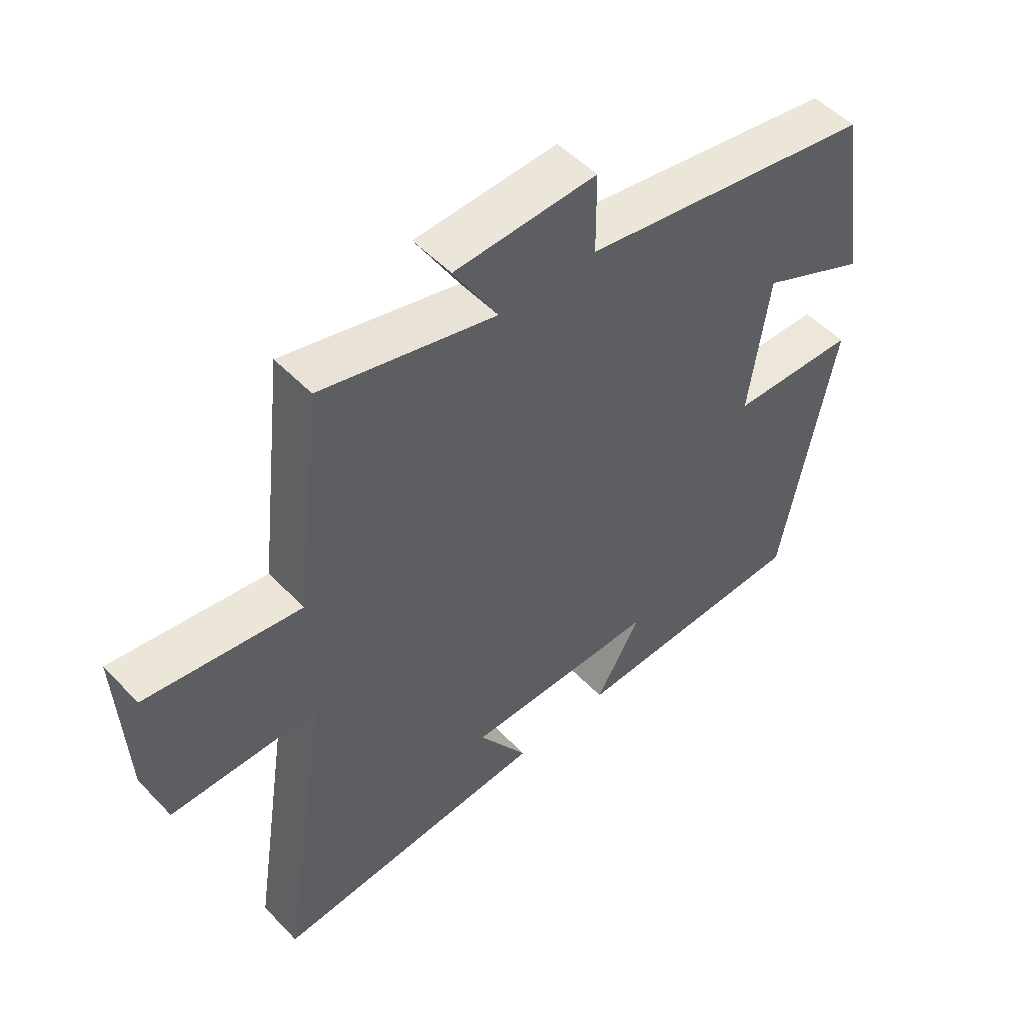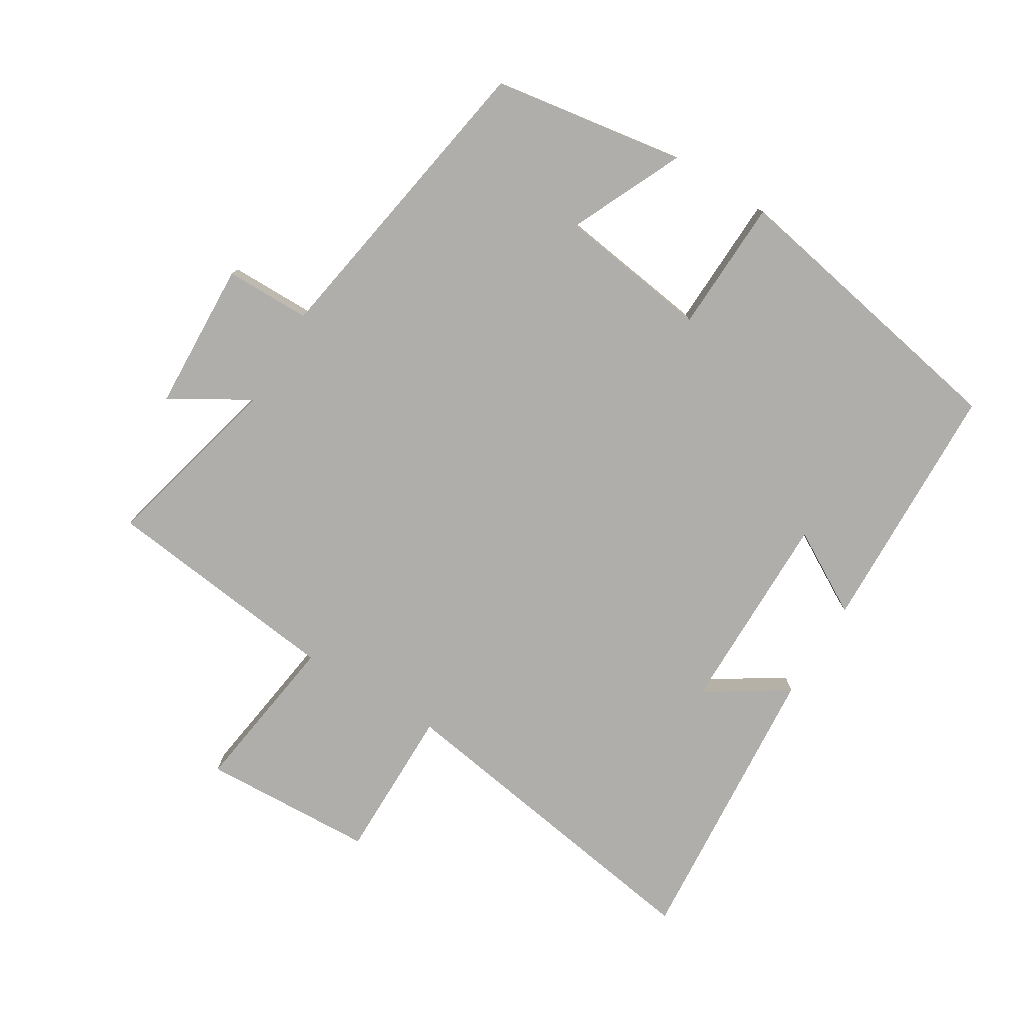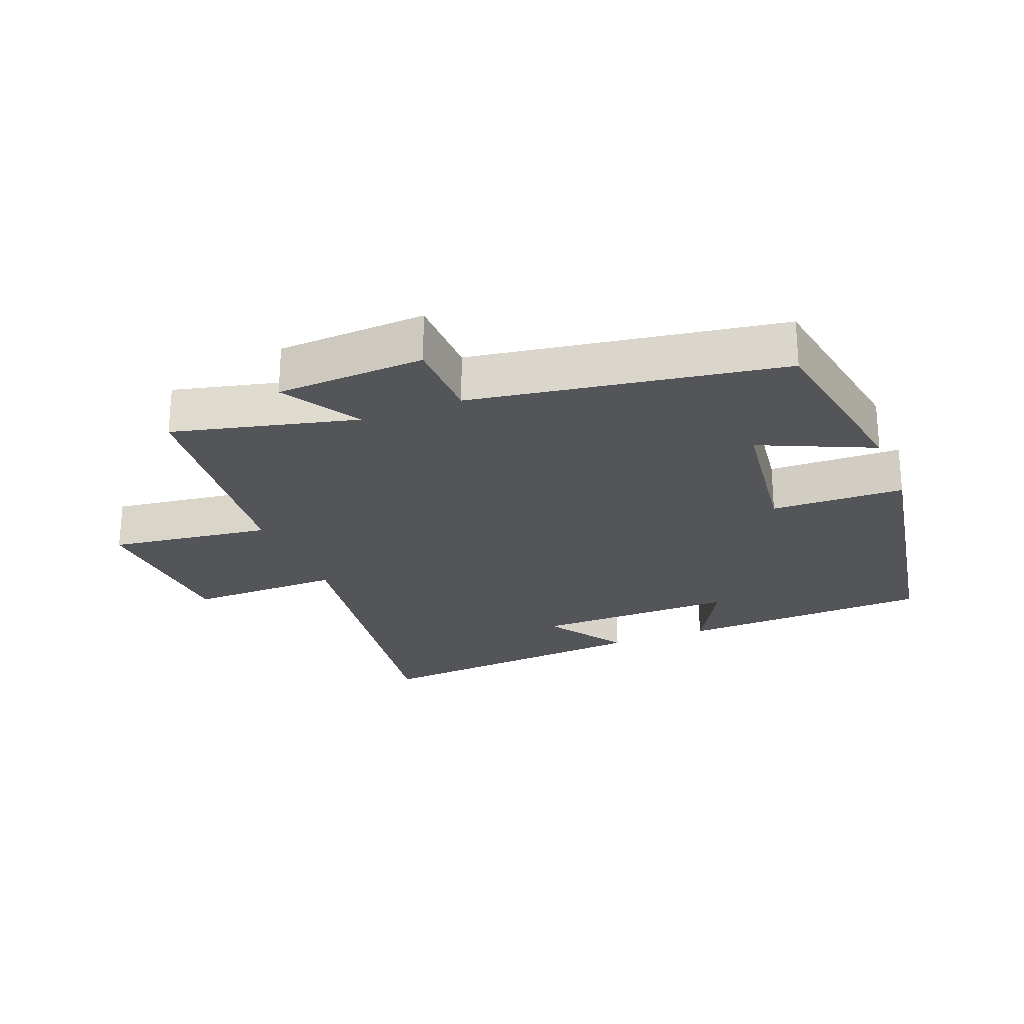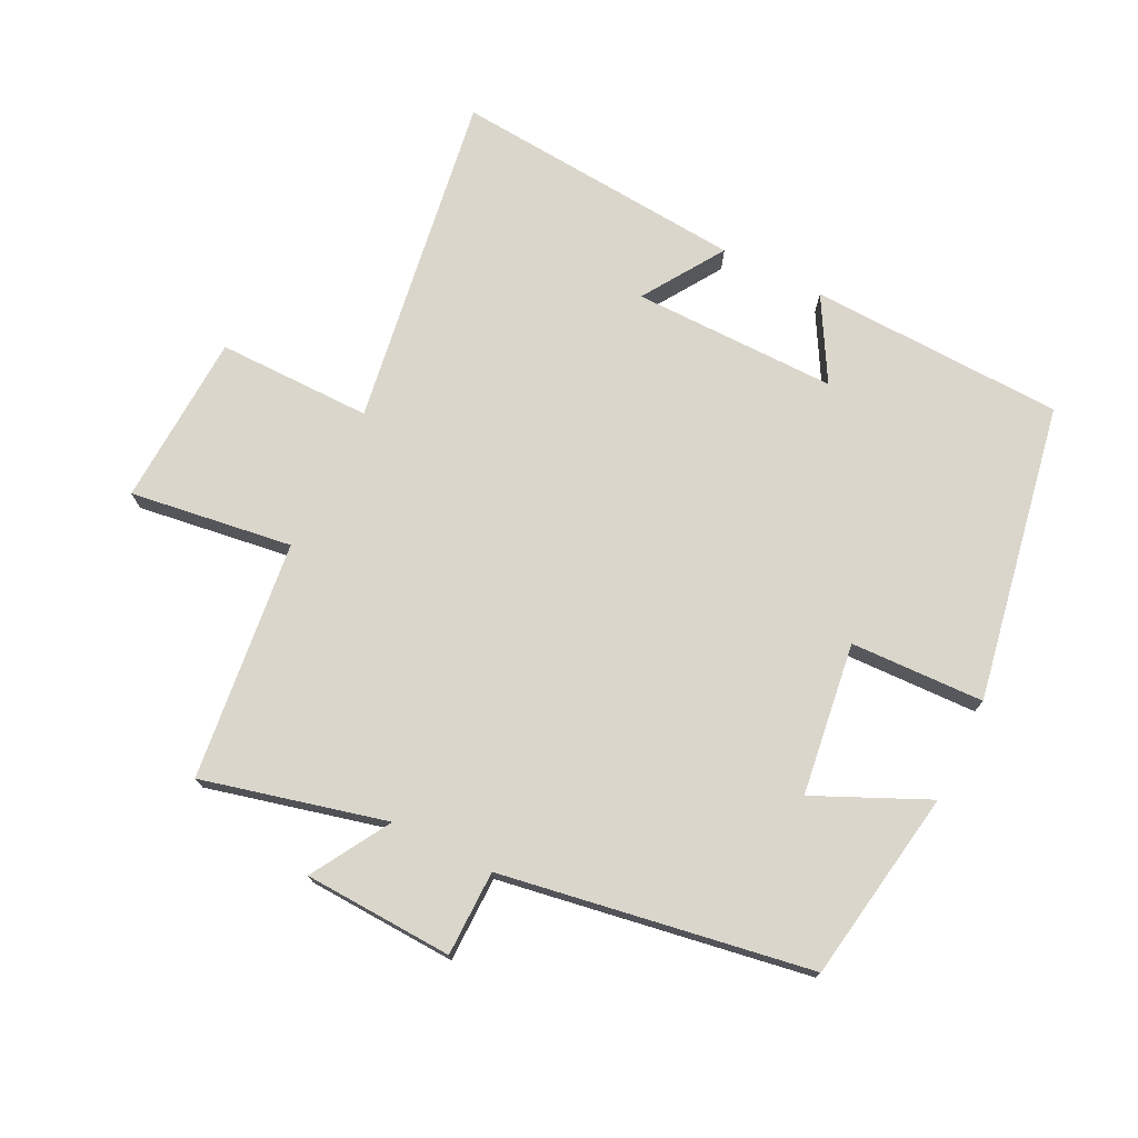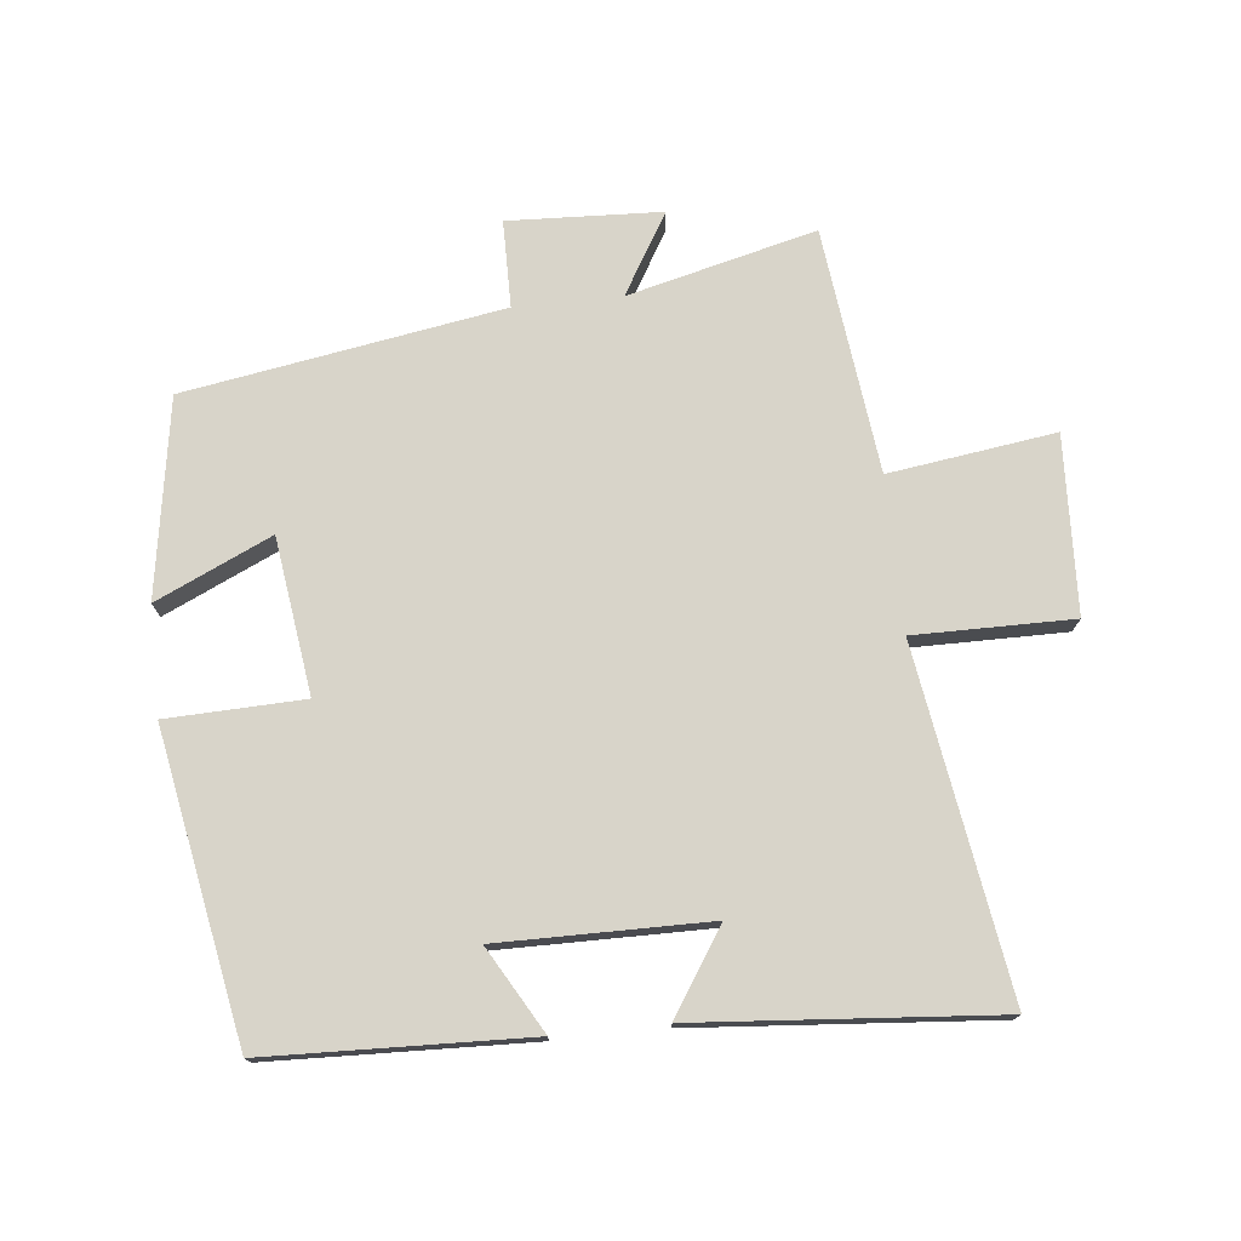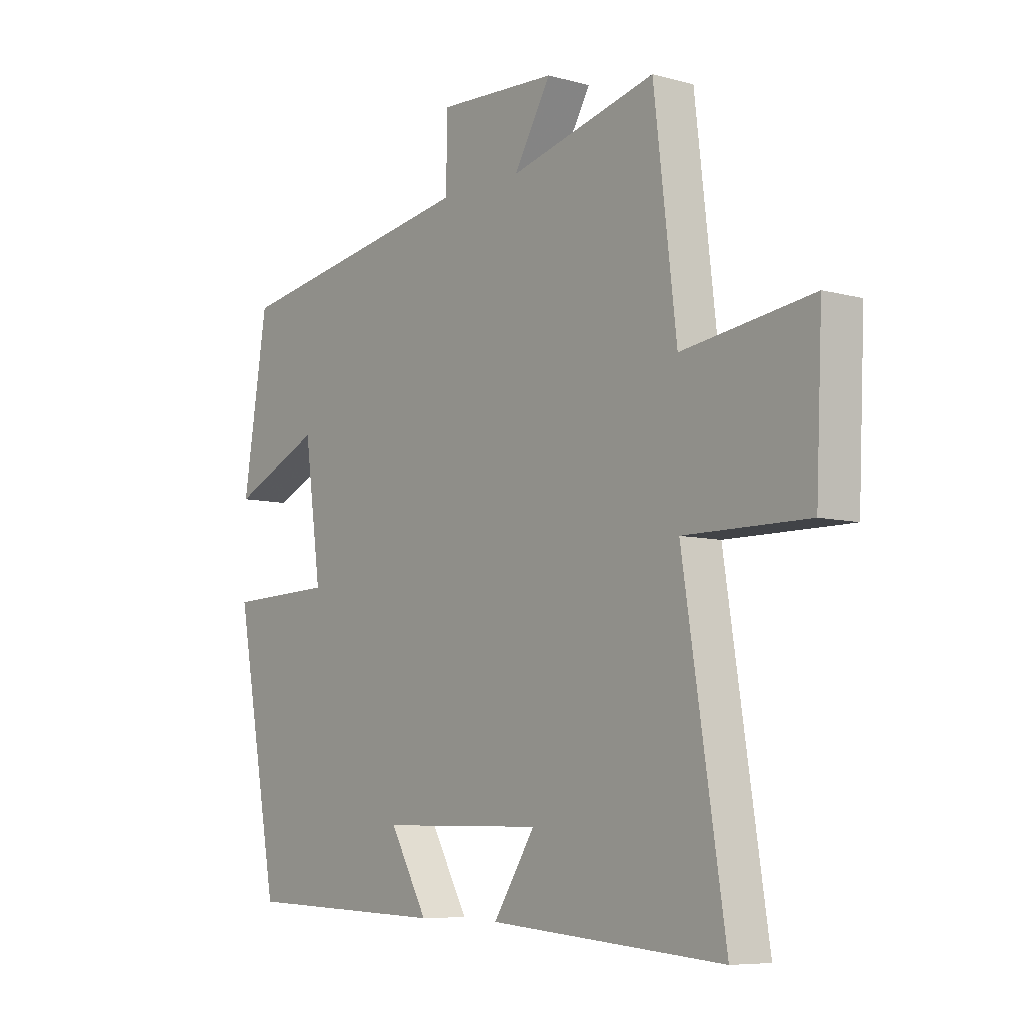
<metadata>
{"format":"obj","ext":"obj","renderer":"f3d","projection":"perspective","resolution":1024,"background":"white","views":[{"elev":51.3,"azim":-41.9,"up":"+Z"},{"elev":-77.7,"azim":58.5,"up":"+Y"},{"elev":-24.5,"azim":22.0,"up":"+Y"},{"elev":74.1,"azim":26.5,"up":"+Y"},{"elev":75.1,"azim":174.0,"up":"+Y"},{"elev":-7.3,"azim":-128.1,"up":"+Z"}]}
</metadata>
<code>
v 0.416 0.07 -0.487
v 0.027 0.07 -0.5
v 0.099 0.07 -0.374
v -0.213 0.07 -0.376
v -0.133 0.07 -0.5
v -0.58 0.07 -0.536
v -0.5 0.07 -0.023
v -0.736 0.07 -0.024
v -0.748 0.07 0.24
v -0.5 0.07 0.205
v -0.457 0.07 0.57
v -0.177 0.07 0.5
v -0.248 0.07 0.62
v -0.02 0.07 0.63
v -0.019 0.07 0.5
v 0.453 0.07 0.421
v 0.5 0.07 0.127
v 0.328 0.07 0.206
v 0.296 0.07 -0.026
v 0.5 0.07 -0.033
v 0.416 0 -0.487
v 0.027 0 -0.5
v 0.099 0 -0.374
v -0.213 0 -0.376
v -0.133 0 -0.5
v -0.58 0 -0.536
v -0.5 0 -0.023
v -0.736 0 -0.024
v -0.748 0 0.24
v -0.5 0 0.205
v -0.457 0 0.57
v -0.177 0 0.5
v -0.248 0 0.62
v -0.02 0 0.63
v -0.019 0 0.5
v 0.453 0 0.421
v 0.5 0 0.127
v 0.328 0 0.206
v 0.296 0 -0.026
v 0.5 0 -0.033
f 19 20 1
f 15 16 17 18
f 15 18 19
f 12 13 14 15
f 12 15 19 1
f 10 11 12 1
f 7 8 9 10
f 4 5 6 7
f 3 4 7 10
f 1 2 3
f 1 3 10
f 21 40 39
f 38 37 36 35
f 39 38 35
f 35 34 33 32
f 21 39 35 32
f 21 32 31 30
f 30 29 28 27
f 27 26 25 24
f 30 27 24 23
f 23 22 21
f 30 23 21
f 1 21 22 2
f 2 22 23 3
f 3 23 24 4
f 4 24 25 5
f 5 25 26 6
f 6 26 27 7
f 7 27 28 8
f 8 28 29 9
f 9 29 30 10
f 10 30 31 11
f 11 31 32 12
f 12 32 33 13
f 13 33 34 14
f 14 34 35 15
f 15 35 36 16
f 16 36 37 17
f 17 37 38 18
f 18 38 39 19
f 19 39 40 20
f 20 40 21 1

</code>
